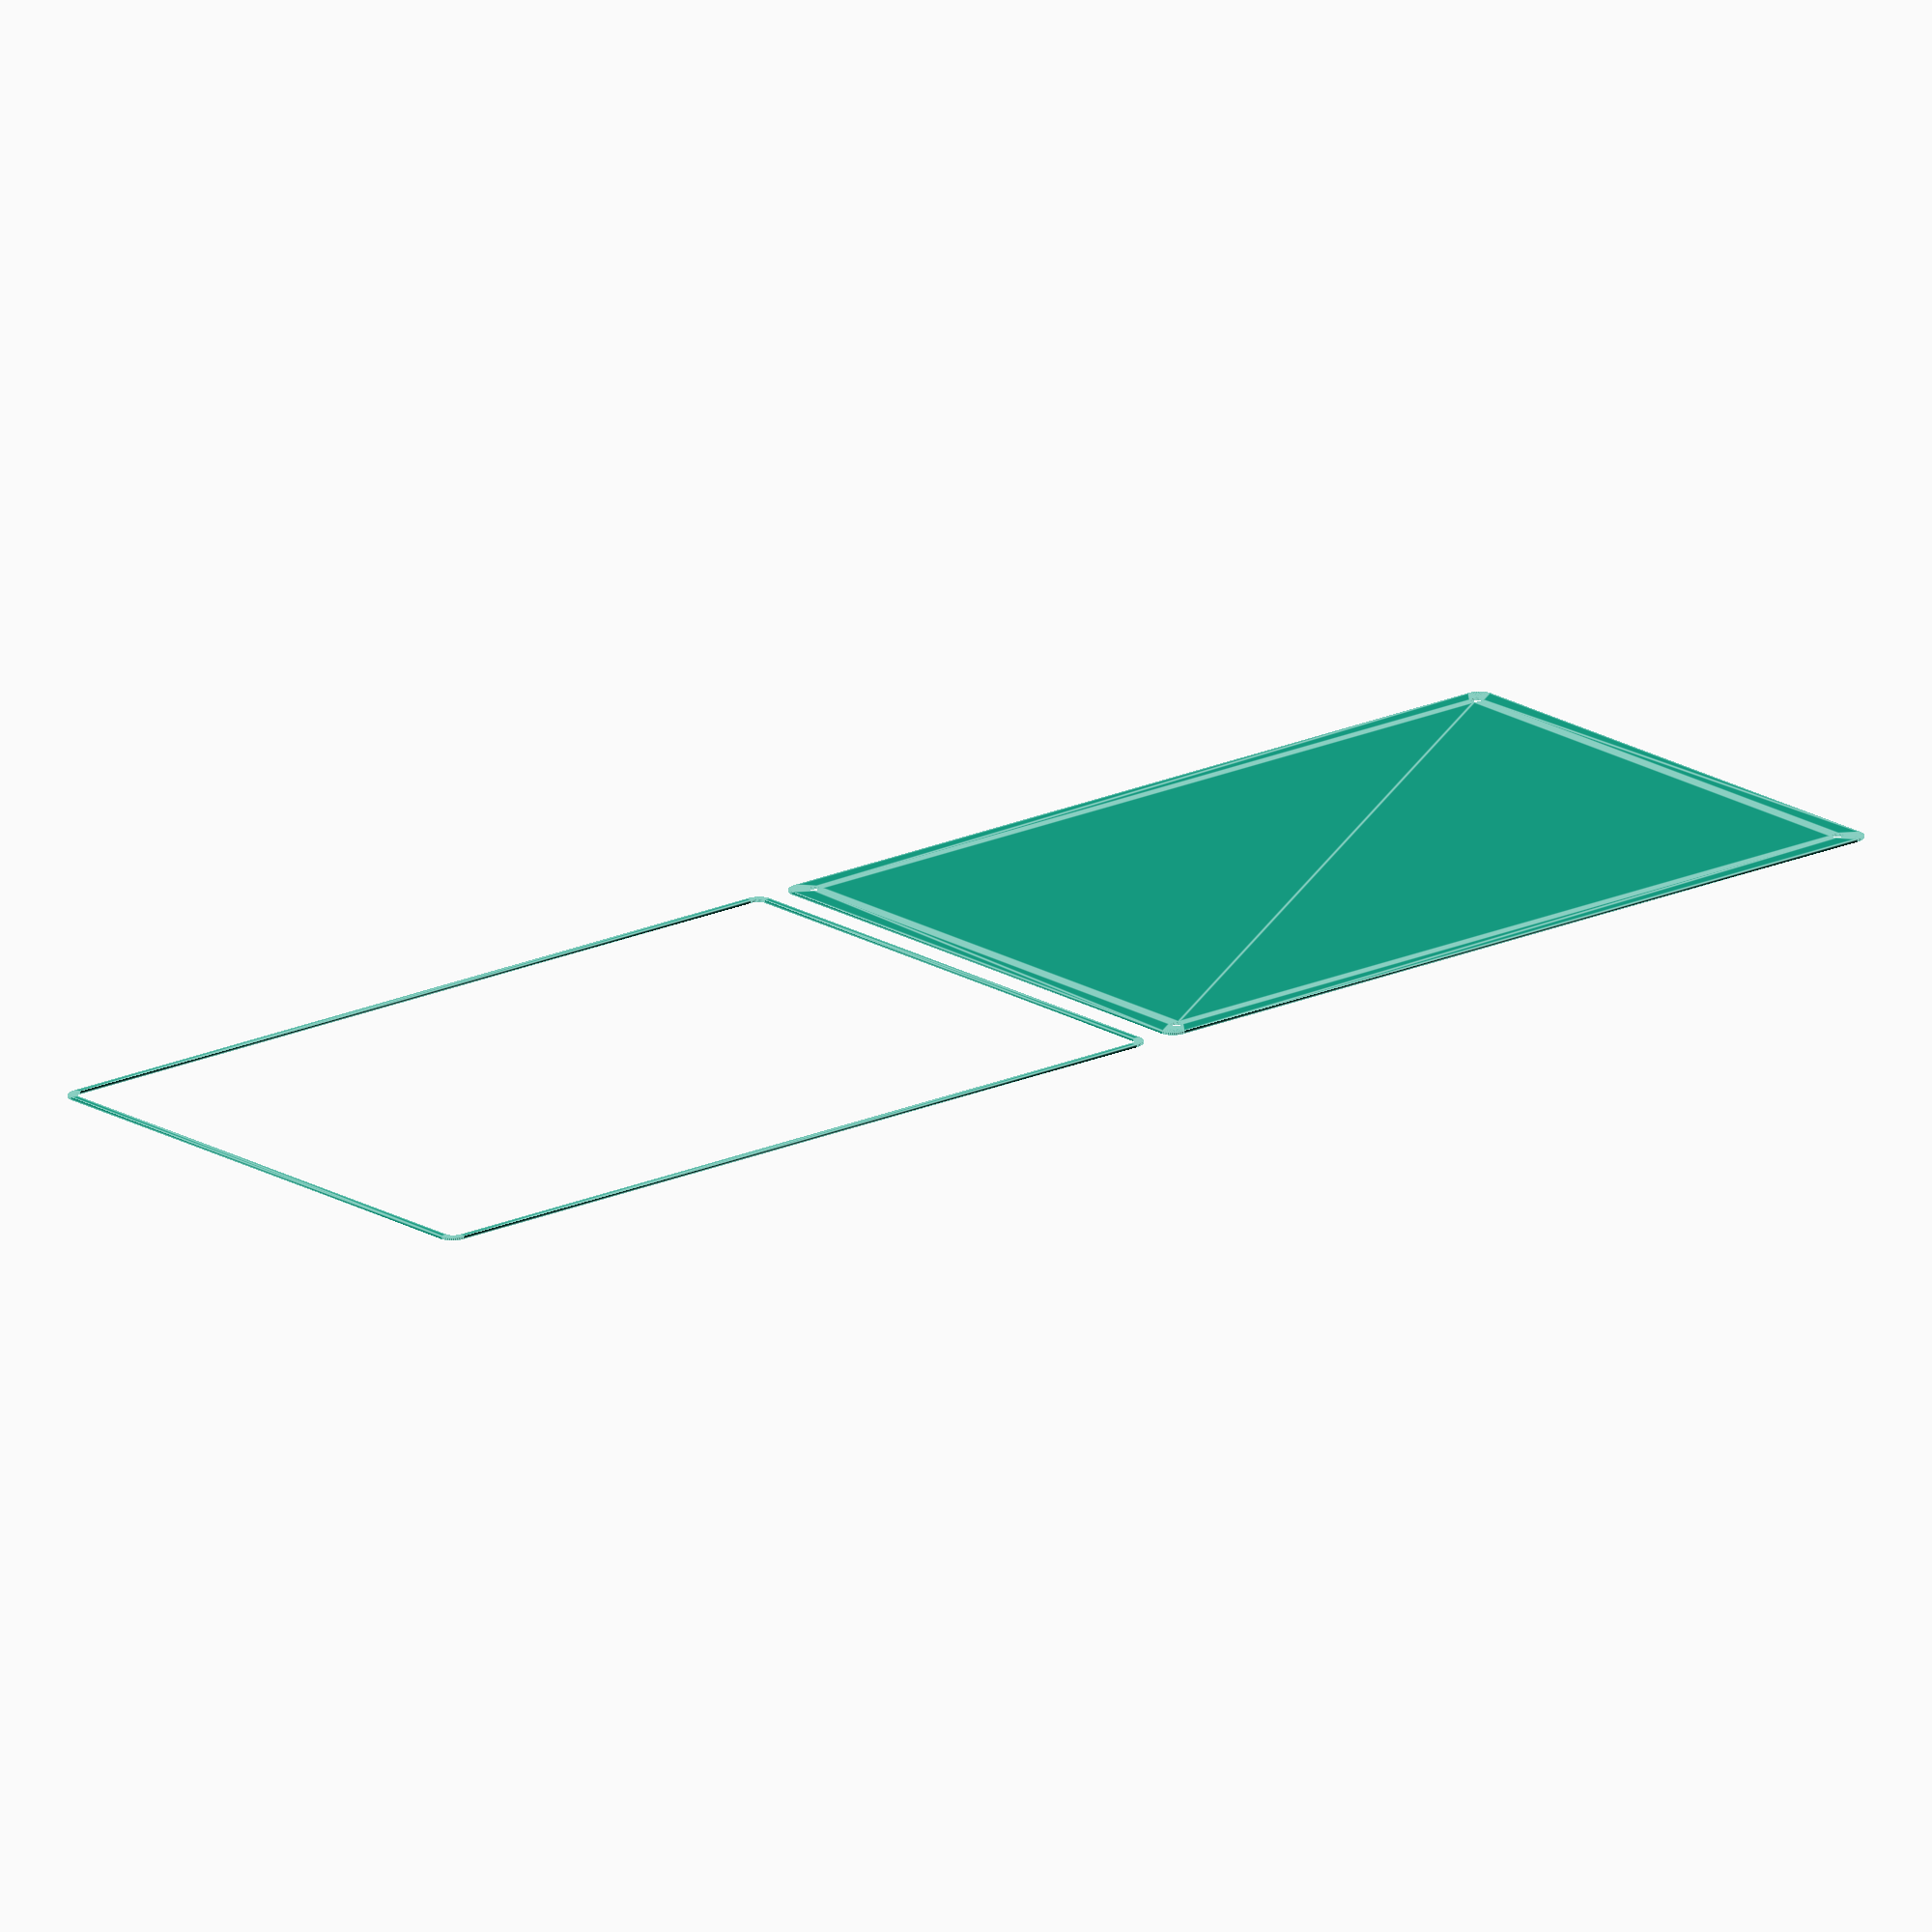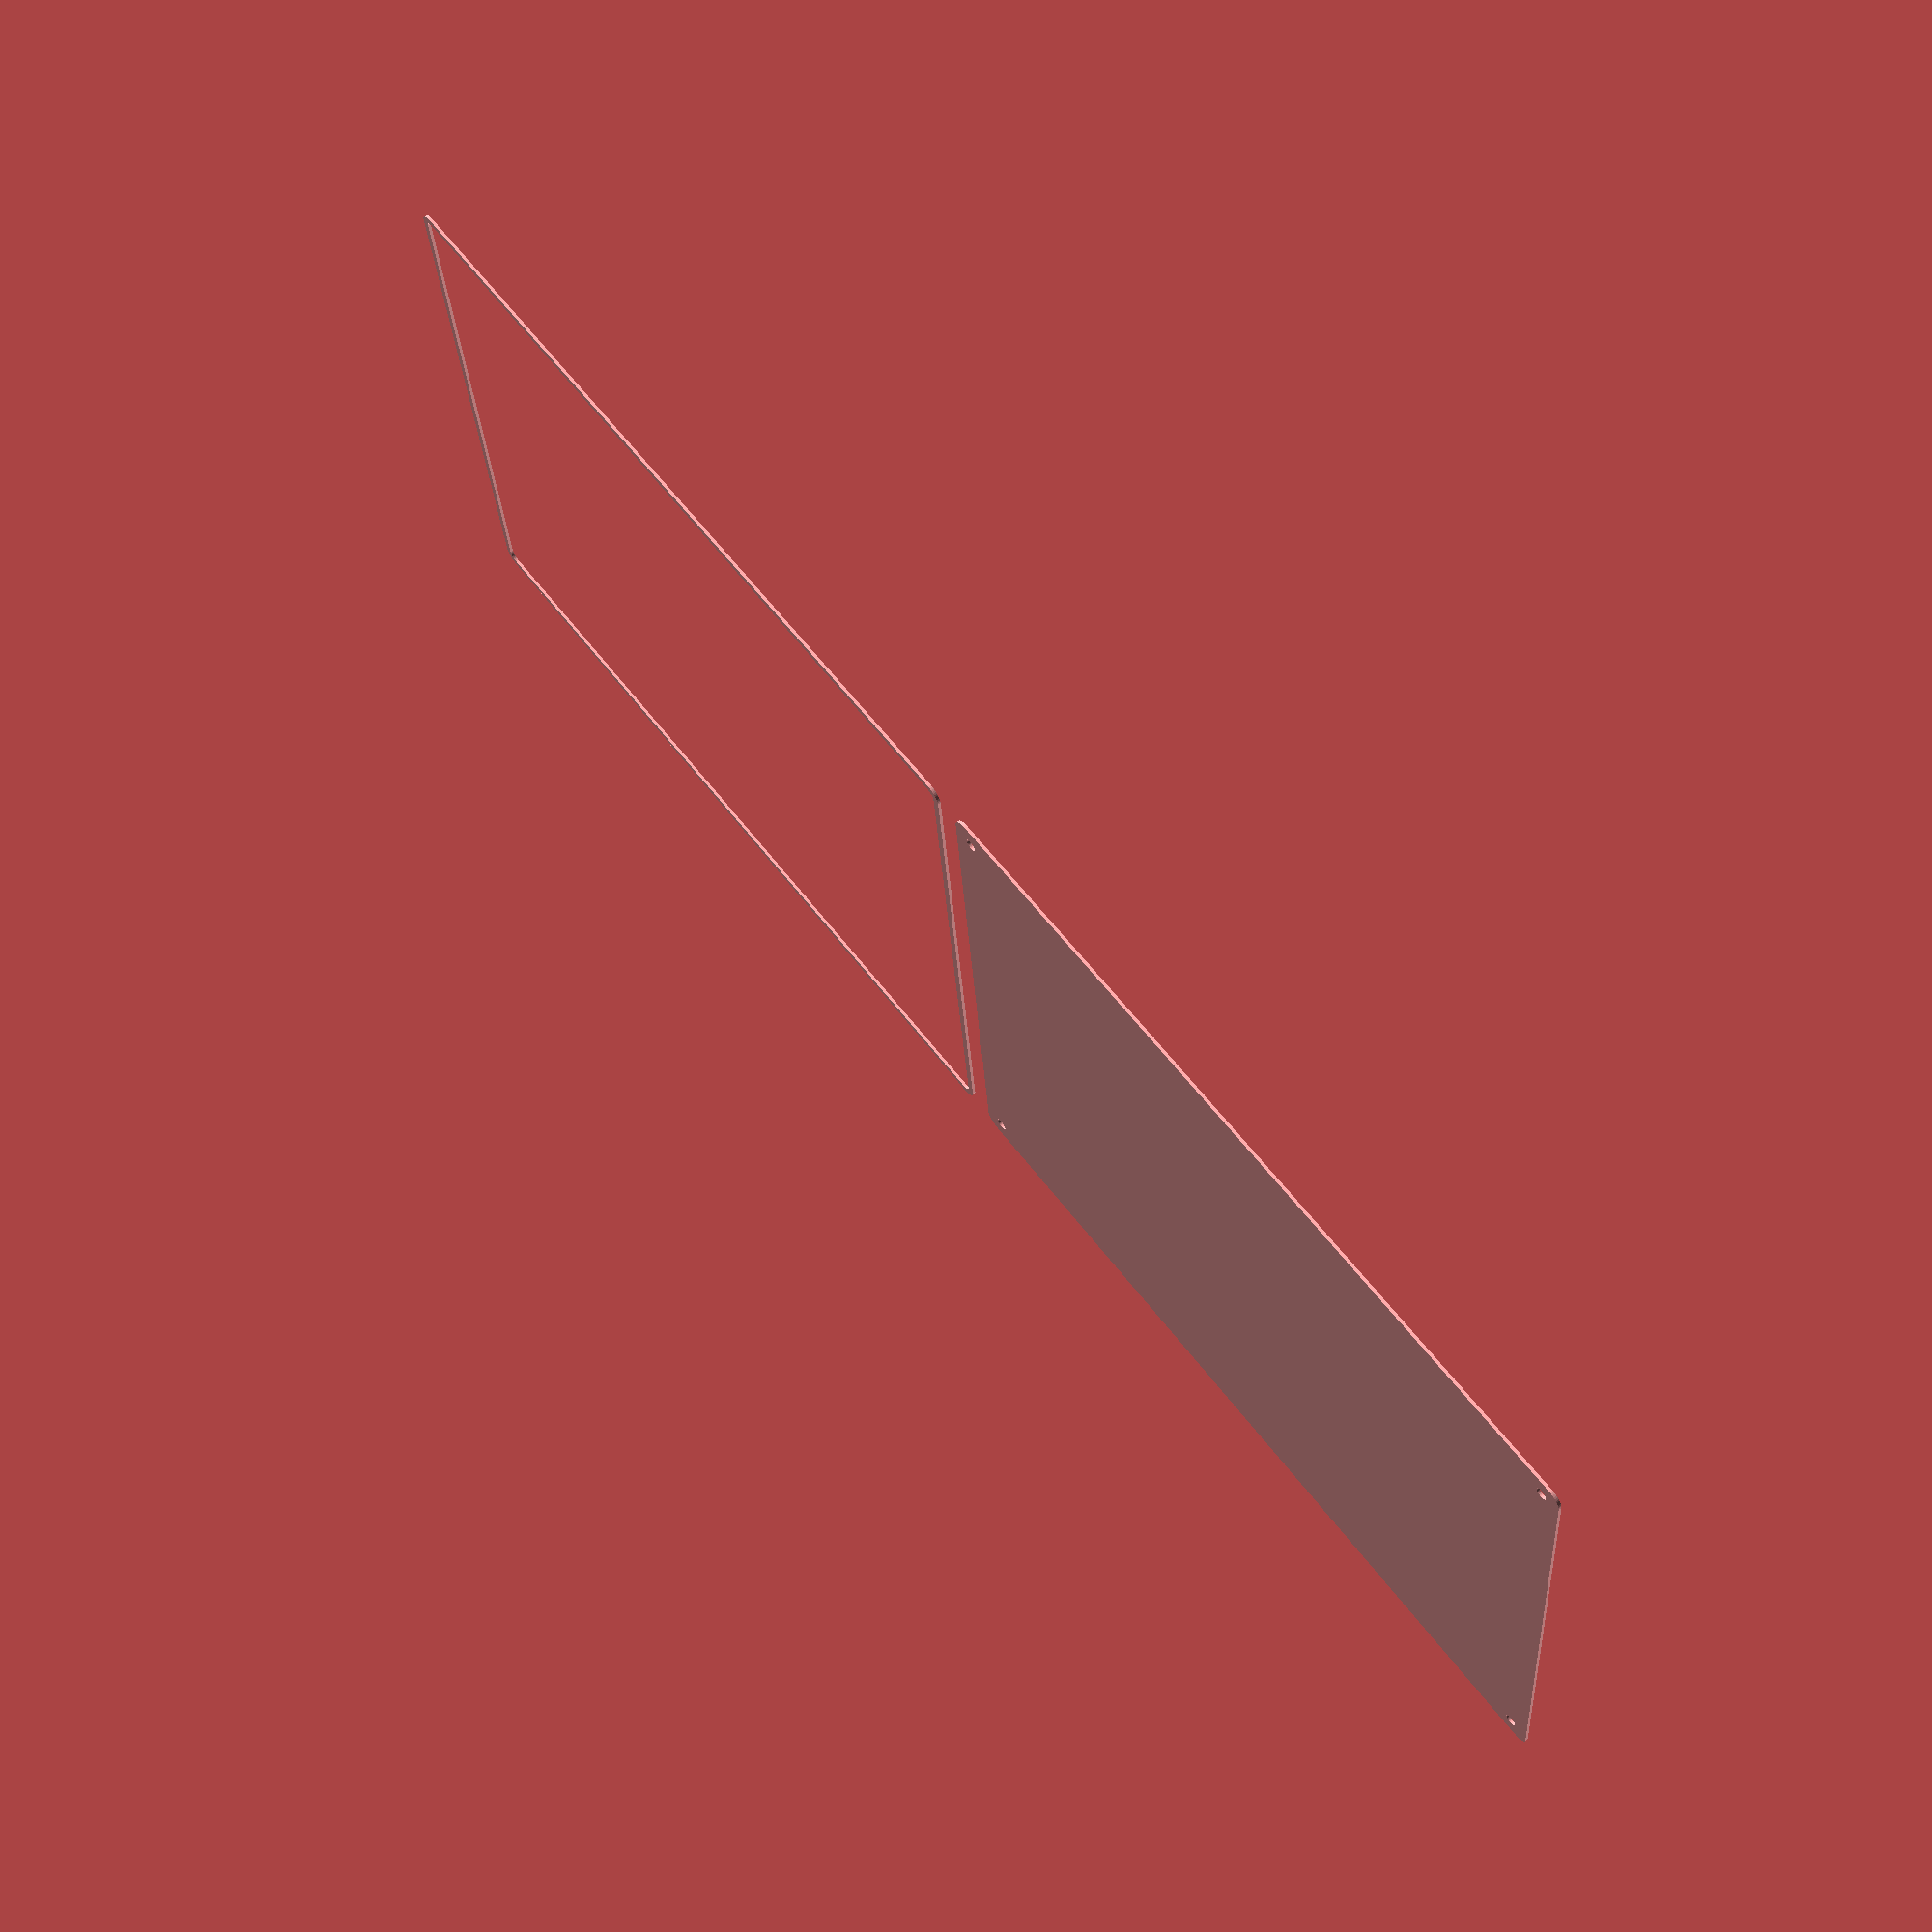
<openscad>
$fn = 50;


union() {
	translate(v = [0, 0, 0]) {
		projection() {
			intersection() {
				translate(v = [-500, -500, -4.5000000000]) {
					cube(size = [1000, 1000, 0.1000000000]);
				}
				difference() {
					union() {
						hull() {
							translate(v = [-100.0000000000, 137.5000000000, 0]) {
								cylinder(h = 12, r = 5);
							}
							translate(v = [100.0000000000, 137.5000000000, 0]) {
								cylinder(h = 12, r = 5);
							}
							translate(v = [-100.0000000000, -137.5000000000, 0]) {
								cylinder(h = 12, r = 5);
							}
							translate(v = [100.0000000000, -137.5000000000, 0]) {
								cylinder(h = 12, r = 5);
							}
						}
					}
					union() {
						translate(v = [-97.5000000000, -135.0000000000, 2]) {
							rotate(a = [0, 0, 0]) {
								difference() {
									union() {
										translate(v = [0, 0, -1.7000000000]) {
											cylinder(h = 1.7000000000, r1 = 1.5000000000, r2 = 2.4000000000);
										}
										cylinder(h = 50, r = 2.4000000000);
										translate(v = [0, 0, -6.0000000000]) {
											cylinder(h = 6, r = 1.5000000000);
										}
										translate(v = [0, 0, -6.0000000000]) {
											cylinder(h = 6, r = 1.8000000000);
										}
										translate(v = [0, 0, -6.0000000000]) {
											cylinder(h = 6, r = 1.5000000000);
										}
									}
									union();
								}
							}
						}
						translate(v = [97.5000000000, -135.0000000000, 2]) {
							rotate(a = [0, 0, 0]) {
								difference() {
									union() {
										translate(v = [0, 0, -1.7000000000]) {
											cylinder(h = 1.7000000000, r1 = 1.5000000000, r2 = 2.4000000000);
										}
										cylinder(h = 50, r = 2.4000000000);
										translate(v = [0, 0, -6.0000000000]) {
											cylinder(h = 6, r = 1.5000000000);
										}
										translate(v = [0, 0, -6.0000000000]) {
											cylinder(h = 6, r = 1.8000000000);
										}
										translate(v = [0, 0, -6.0000000000]) {
											cylinder(h = 6, r = 1.5000000000);
										}
									}
									union();
								}
							}
						}
						translate(v = [-97.5000000000, 135.0000000000, 2]) {
							rotate(a = [0, 0, 0]) {
								difference() {
									union() {
										translate(v = [0, 0, -1.7000000000]) {
											cylinder(h = 1.7000000000, r1 = 1.5000000000, r2 = 2.4000000000);
										}
										cylinder(h = 50, r = 2.4000000000);
										translate(v = [0, 0, -6.0000000000]) {
											cylinder(h = 6, r = 1.5000000000);
										}
										translate(v = [0, 0, -6.0000000000]) {
											cylinder(h = 6, r = 1.8000000000);
										}
										translate(v = [0, 0, -6.0000000000]) {
											cylinder(h = 6, r = 1.5000000000);
										}
									}
									union();
								}
							}
						}
						translate(v = [97.5000000000, 135.0000000000, 2]) {
							rotate(a = [0, 0, 0]) {
								difference() {
									union() {
										translate(v = [0, 0, -1.7000000000]) {
											cylinder(h = 1.7000000000, r1 = 1.5000000000, r2 = 2.4000000000);
										}
										cylinder(h = 50, r = 2.4000000000);
										translate(v = [0, 0, -6.0000000000]) {
											cylinder(h = 6, r = 1.5000000000);
										}
										translate(v = [0, 0, -6.0000000000]) {
											cylinder(h = 6, r = 1.8000000000);
										}
										translate(v = [0, 0, -6.0000000000]) {
											cylinder(h = 6, r = 1.5000000000);
										}
									}
									union();
								}
							}
						}
						translate(v = [0, 0, 3]) {
							hull() {
								union() {
									translate(v = [-99.5000000000, 137.0000000000, 4]) {
										cylinder(h = 24, r = 4);
									}
									translate(v = [-99.5000000000, 137.0000000000, 4]) {
										sphere(r = 4);
									}
									translate(v = [-99.5000000000, 137.0000000000, 28]) {
										sphere(r = 4);
									}
								}
								union() {
									translate(v = [99.5000000000, 137.0000000000, 4]) {
										cylinder(h = 24, r = 4);
									}
									translate(v = [99.5000000000, 137.0000000000, 4]) {
										sphere(r = 4);
									}
									translate(v = [99.5000000000, 137.0000000000, 28]) {
										sphere(r = 4);
									}
								}
								union() {
									translate(v = [-99.5000000000, -137.0000000000, 4]) {
										cylinder(h = 24, r = 4);
									}
									translate(v = [-99.5000000000, -137.0000000000, 4]) {
										sphere(r = 4);
									}
									translate(v = [-99.5000000000, -137.0000000000, 28]) {
										sphere(r = 4);
									}
								}
								union() {
									translate(v = [99.5000000000, -137.0000000000, 4]) {
										cylinder(h = 24, r = 4);
									}
									translate(v = [99.5000000000, -137.0000000000, 4]) {
										sphere(r = 4);
									}
									translate(v = [99.5000000000, -137.0000000000, 28]) {
										sphere(r = 4);
									}
								}
							}
						}
					}
				}
			}
		}
	}
	translate(v = [0, 294, 0]) {
		projection() {
			intersection() {
				translate(v = [-500, -500, -1.5000000000]) {
					cube(size = [1000, 1000, 0.1000000000]);
				}
				difference() {
					union() {
						hull() {
							translate(v = [-100.0000000000, 137.5000000000, 0]) {
								cylinder(h = 12, r = 5);
							}
							translate(v = [100.0000000000, 137.5000000000, 0]) {
								cylinder(h = 12, r = 5);
							}
							translate(v = [-100.0000000000, -137.5000000000, 0]) {
								cylinder(h = 12, r = 5);
							}
							translate(v = [100.0000000000, -137.5000000000, 0]) {
								cylinder(h = 12, r = 5);
							}
						}
					}
					union() {
						translate(v = [-97.5000000000, -135.0000000000, 2]) {
							rotate(a = [0, 0, 0]) {
								difference() {
									union() {
										translate(v = [0, 0, -1.7000000000]) {
											cylinder(h = 1.7000000000, r1 = 1.5000000000, r2 = 2.4000000000);
										}
										cylinder(h = 50, r = 2.4000000000);
										translate(v = [0, 0, -6.0000000000]) {
											cylinder(h = 6, r = 1.5000000000);
										}
										translate(v = [0, 0, -6.0000000000]) {
											cylinder(h = 6, r = 1.8000000000);
										}
										translate(v = [0, 0, -6.0000000000]) {
											cylinder(h = 6, r = 1.5000000000);
										}
									}
									union();
								}
							}
						}
						translate(v = [97.5000000000, -135.0000000000, 2]) {
							rotate(a = [0, 0, 0]) {
								difference() {
									union() {
										translate(v = [0, 0, -1.7000000000]) {
											cylinder(h = 1.7000000000, r1 = 1.5000000000, r2 = 2.4000000000);
										}
										cylinder(h = 50, r = 2.4000000000);
										translate(v = [0, 0, -6.0000000000]) {
											cylinder(h = 6, r = 1.5000000000);
										}
										translate(v = [0, 0, -6.0000000000]) {
											cylinder(h = 6, r = 1.8000000000);
										}
										translate(v = [0, 0, -6.0000000000]) {
											cylinder(h = 6, r = 1.5000000000);
										}
									}
									union();
								}
							}
						}
						translate(v = [-97.5000000000, 135.0000000000, 2]) {
							rotate(a = [0, 0, 0]) {
								difference() {
									union() {
										translate(v = [0, 0, -1.7000000000]) {
											cylinder(h = 1.7000000000, r1 = 1.5000000000, r2 = 2.4000000000);
										}
										cylinder(h = 50, r = 2.4000000000);
										translate(v = [0, 0, -6.0000000000]) {
											cylinder(h = 6, r = 1.5000000000);
										}
										translate(v = [0, 0, -6.0000000000]) {
											cylinder(h = 6, r = 1.8000000000);
										}
										translate(v = [0, 0, -6.0000000000]) {
											cylinder(h = 6, r = 1.5000000000);
										}
									}
									union();
								}
							}
						}
						translate(v = [97.5000000000, 135.0000000000, 2]) {
							rotate(a = [0, 0, 0]) {
								difference() {
									union() {
										translate(v = [0, 0, -1.7000000000]) {
											cylinder(h = 1.7000000000, r1 = 1.5000000000, r2 = 2.4000000000);
										}
										cylinder(h = 50, r = 2.4000000000);
										translate(v = [0, 0, -6.0000000000]) {
											cylinder(h = 6, r = 1.5000000000);
										}
										translate(v = [0, 0, -6.0000000000]) {
											cylinder(h = 6, r = 1.8000000000);
										}
										translate(v = [0, 0, -6.0000000000]) {
											cylinder(h = 6, r = 1.5000000000);
										}
									}
									union();
								}
							}
						}
						translate(v = [0, 0, 3]) {
							hull() {
								union() {
									translate(v = [-99.5000000000, 137.0000000000, 4]) {
										cylinder(h = 24, r = 4);
									}
									translate(v = [-99.5000000000, 137.0000000000, 4]) {
										sphere(r = 4);
									}
									translate(v = [-99.5000000000, 137.0000000000, 28]) {
										sphere(r = 4);
									}
								}
								union() {
									translate(v = [99.5000000000, 137.0000000000, 4]) {
										cylinder(h = 24, r = 4);
									}
									translate(v = [99.5000000000, 137.0000000000, 4]) {
										sphere(r = 4);
									}
									translate(v = [99.5000000000, 137.0000000000, 28]) {
										sphere(r = 4);
									}
								}
								union() {
									translate(v = [-99.5000000000, -137.0000000000, 4]) {
										cylinder(h = 24, r = 4);
									}
									translate(v = [-99.5000000000, -137.0000000000, 4]) {
										sphere(r = 4);
									}
									translate(v = [-99.5000000000, -137.0000000000, 28]) {
										sphere(r = 4);
									}
								}
								union() {
									translate(v = [99.5000000000, -137.0000000000, 4]) {
										cylinder(h = 24, r = 4);
									}
									translate(v = [99.5000000000, -137.0000000000, 4]) {
										sphere(r = 4);
									}
									translate(v = [99.5000000000, -137.0000000000, 28]) {
										sphere(r = 4);
									}
								}
							}
						}
					}
				}
			}
		}
	}
	translate(v = [0, 588, 0]) {
		projection() {
			intersection() {
				translate(v = [-500, -500, 1.5000000000]) {
					cube(size = [1000, 1000, 0.1000000000]);
				}
				difference() {
					union() {
						hull() {
							translate(v = [-100.0000000000, 137.5000000000, 0]) {
								cylinder(h = 12, r = 5);
							}
							translate(v = [100.0000000000, 137.5000000000, 0]) {
								cylinder(h = 12, r = 5);
							}
							translate(v = [-100.0000000000, -137.5000000000, 0]) {
								cylinder(h = 12, r = 5);
							}
							translate(v = [100.0000000000, -137.5000000000, 0]) {
								cylinder(h = 12, r = 5);
							}
						}
					}
					union() {
						translate(v = [-97.5000000000, -135.0000000000, 2]) {
							rotate(a = [0, 0, 0]) {
								difference() {
									union() {
										translate(v = [0, 0, -1.7000000000]) {
											cylinder(h = 1.7000000000, r1 = 1.5000000000, r2 = 2.4000000000);
										}
										cylinder(h = 50, r = 2.4000000000);
										translate(v = [0, 0, -6.0000000000]) {
											cylinder(h = 6, r = 1.5000000000);
										}
										translate(v = [0, 0, -6.0000000000]) {
											cylinder(h = 6, r = 1.8000000000);
										}
										translate(v = [0, 0, -6.0000000000]) {
											cylinder(h = 6, r = 1.5000000000);
										}
									}
									union();
								}
							}
						}
						translate(v = [97.5000000000, -135.0000000000, 2]) {
							rotate(a = [0, 0, 0]) {
								difference() {
									union() {
										translate(v = [0, 0, -1.7000000000]) {
											cylinder(h = 1.7000000000, r1 = 1.5000000000, r2 = 2.4000000000);
										}
										cylinder(h = 50, r = 2.4000000000);
										translate(v = [0, 0, -6.0000000000]) {
											cylinder(h = 6, r = 1.5000000000);
										}
										translate(v = [0, 0, -6.0000000000]) {
											cylinder(h = 6, r = 1.8000000000);
										}
										translate(v = [0, 0, -6.0000000000]) {
											cylinder(h = 6, r = 1.5000000000);
										}
									}
									union();
								}
							}
						}
						translate(v = [-97.5000000000, 135.0000000000, 2]) {
							rotate(a = [0, 0, 0]) {
								difference() {
									union() {
										translate(v = [0, 0, -1.7000000000]) {
											cylinder(h = 1.7000000000, r1 = 1.5000000000, r2 = 2.4000000000);
										}
										cylinder(h = 50, r = 2.4000000000);
										translate(v = [0, 0, -6.0000000000]) {
											cylinder(h = 6, r = 1.5000000000);
										}
										translate(v = [0, 0, -6.0000000000]) {
											cylinder(h = 6, r = 1.8000000000);
										}
										translate(v = [0, 0, -6.0000000000]) {
											cylinder(h = 6, r = 1.5000000000);
										}
									}
									union();
								}
							}
						}
						translate(v = [97.5000000000, 135.0000000000, 2]) {
							rotate(a = [0, 0, 0]) {
								difference() {
									union() {
										translate(v = [0, 0, -1.7000000000]) {
											cylinder(h = 1.7000000000, r1 = 1.5000000000, r2 = 2.4000000000);
										}
										cylinder(h = 50, r = 2.4000000000);
										translate(v = [0, 0, -6.0000000000]) {
											cylinder(h = 6, r = 1.5000000000);
										}
										translate(v = [0, 0, -6.0000000000]) {
											cylinder(h = 6, r = 1.8000000000);
										}
										translate(v = [0, 0, -6.0000000000]) {
											cylinder(h = 6, r = 1.5000000000);
										}
									}
									union();
								}
							}
						}
						translate(v = [0, 0, 3]) {
							hull() {
								union() {
									translate(v = [-99.5000000000, 137.0000000000, 4]) {
										cylinder(h = 24, r = 4);
									}
									translate(v = [-99.5000000000, 137.0000000000, 4]) {
										sphere(r = 4);
									}
									translate(v = [-99.5000000000, 137.0000000000, 28]) {
										sphere(r = 4);
									}
								}
								union() {
									translate(v = [99.5000000000, 137.0000000000, 4]) {
										cylinder(h = 24, r = 4);
									}
									translate(v = [99.5000000000, 137.0000000000, 4]) {
										sphere(r = 4);
									}
									translate(v = [99.5000000000, 137.0000000000, 28]) {
										sphere(r = 4);
									}
								}
								union() {
									translate(v = [-99.5000000000, -137.0000000000, 4]) {
										cylinder(h = 24, r = 4);
									}
									translate(v = [-99.5000000000, -137.0000000000, 4]) {
										sphere(r = 4);
									}
									translate(v = [-99.5000000000, -137.0000000000, 28]) {
										sphere(r = 4);
									}
								}
								union() {
									translate(v = [99.5000000000, -137.0000000000, 4]) {
										cylinder(h = 24, r = 4);
									}
									translate(v = [99.5000000000, -137.0000000000, 4]) {
										sphere(r = 4);
									}
									translate(v = [99.5000000000, -137.0000000000, 28]) {
										sphere(r = 4);
									}
								}
							}
						}
					}
				}
			}
		}
	}
	translate(v = [0, 882, 0]) {
		projection() {
			intersection() {
				translate(v = [-500, -500, 4.5000000000]) {
					cube(size = [1000, 1000, 0.1000000000]);
				}
				difference() {
					union() {
						hull() {
							translate(v = [-100.0000000000, 137.5000000000, 0]) {
								cylinder(h = 12, r = 5);
							}
							translate(v = [100.0000000000, 137.5000000000, 0]) {
								cylinder(h = 12, r = 5);
							}
							translate(v = [-100.0000000000, -137.5000000000, 0]) {
								cylinder(h = 12, r = 5);
							}
							translate(v = [100.0000000000, -137.5000000000, 0]) {
								cylinder(h = 12, r = 5);
							}
						}
					}
					union() {
						translate(v = [-97.5000000000, -135.0000000000, 2]) {
							rotate(a = [0, 0, 0]) {
								difference() {
									union() {
										translate(v = [0, 0, -1.7000000000]) {
											cylinder(h = 1.7000000000, r1 = 1.5000000000, r2 = 2.4000000000);
										}
										cylinder(h = 50, r = 2.4000000000);
										translate(v = [0, 0, -6.0000000000]) {
											cylinder(h = 6, r = 1.5000000000);
										}
										translate(v = [0, 0, -6.0000000000]) {
											cylinder(h = 6, r = 1.8000000000);
										}
										translate(v = [0, 0, -6.0000000000]) {
											cylinder(h = 6, r = 1.5000000000);
										}
									}
									union();
								}
							}
						}
						translate(v = [97.5000000000, -135.0000000000, 2]) {
							rotate(a = [0, 0, 0]) {
								difference() {
									union() {
										translate(v = [0, 0, -1.7000000000]) {
											cylinder(h = 1.7000000000, r1 = 1.5000000000, r2 = 2.4000000000);
										}
										cylinder(h = 50, r = 2.4000000000);
										translate(v = [0, 0, -6.0000000000]) {
											cylinder(h = 6, r = 1.5000000000);
										}
										translate(v = [0, 0, -6.0000000000]) {
											cylinder(h = 6, r = 1.8000000000);
										}
										translate(v = [0, 0, -6.0000000000]) {
											cylinder(h = 6, r = 1.5000000000);
										}
									}
									union();
								}
							}
						}
						translate(v = [-97.5000000000, 135.0000000000, 2]) {
							rotate(a = [0, 0, 0]) {
								difference() {
									union() {
										translate(v = [0, 0, -1.7000000000]) {
											cylinder(h = 1.7000000000, r1 = 1.5000000000, r2 = 2.4000000000);
										}
										cylinder(h = 50, r = 2.4000000000);
										translate(v = [0, 0, -6.0000000000]) {
											cylinder(h = 6, r = 1.5000000000);
										}
										translate(v = [0, 0, -6.0000000000]) {
											cylinder(h = 6, r = 1.8000000000);
										}
										translate(v = [0, 0, -6.0000000000]) {
											cylinder(h = 6, r = 1.5000000000);
										}
									}
									union();
								}
							}
						}
						translate(v = [97.5000000000, 135.0000000000, 2]) {
							rotate(a = [0, 0, 0]) {
								difference() {
									union() {
										translate(v = [0, 0, -1.7000000000]) {
											cylinder(h = 1.7000000000, r1 = 1.5000000000, r2 = 2.4000000000);
										}
										cylinder(h = 50, r = 2.4000000000);
										translate(v = [0, 0, -6.0000000000]) {
											cylinder(h = 6, r = 1.5000000000);
										}
										translate(v = [0, 0, -6.0000000000]) {
											cylinder(h = 6, r = 1.8000000000);
										}
										translate(v = [0, 0, -6.0000000000]) {
											cylinder(h = 6, r = 1.5000000000);
										}
									}
									union();
								}
							}
						}
						translate(v = [0, 0, 3]) {
							hull() {
								union() {
									translate(v = [-99.5000000000, 137.0000000000, 4]) {
										cylinder(h = 24, r = 4);
									}
									translate(v = [-99.5000000000, 137.0000000000, 4]) {
										sphere(r = 4);
									}
									translate(v = [-99.5000000000, 137.0000000000, 28]) {
										sphere(r = 4);
									}
								}
								union() {
									translate(v = [99.5000000000, 137.0000000000, 4]) {
										cylinder(h = 24, r = 4);
									}
									translate(v = [99.5000000000, 137.0000000000, 4]) {
										sphere(r = 4);
									}
									translate(v = [99.5000000000, 137.0000000000, 28]) {
										sphere(r = 4);
									}
								}
								union() {
									translate(v = [-99.5000000000, -137.0000000000, 4]) {
										cylinder(h = 24, r = 4);
									}
									translate(v = [-99.5000000000, -137.0000000000, 4]) {
										sphere(r = 4);
									}
									translate(v = [-99.5000000000, -137.0000000000, 28]) {
										sphere(r = 4);
									}
								}
								union() {
									translate(v = [99.5000000000, -137.0000000000, 4]) {
										cylinder(h = 24, r = 4);
									}
									translate(v = [99.5000000000, -137.0000000000, 4]) {
										sphere(r = 4);
									}
									translate(v = [99.5000000000, -137.0000000000, 28]) {
										sphere(r = 4);
									}
								}
							}
						}
					}
				}
			}
		}
	}
}
</openscad>
<views>
elev=251.5 azim=52.9 roll=177.3 proj=o view=edges
elev=293.7 azim=264.8 roll=53.0 proj=p view=wireframe
</views>
